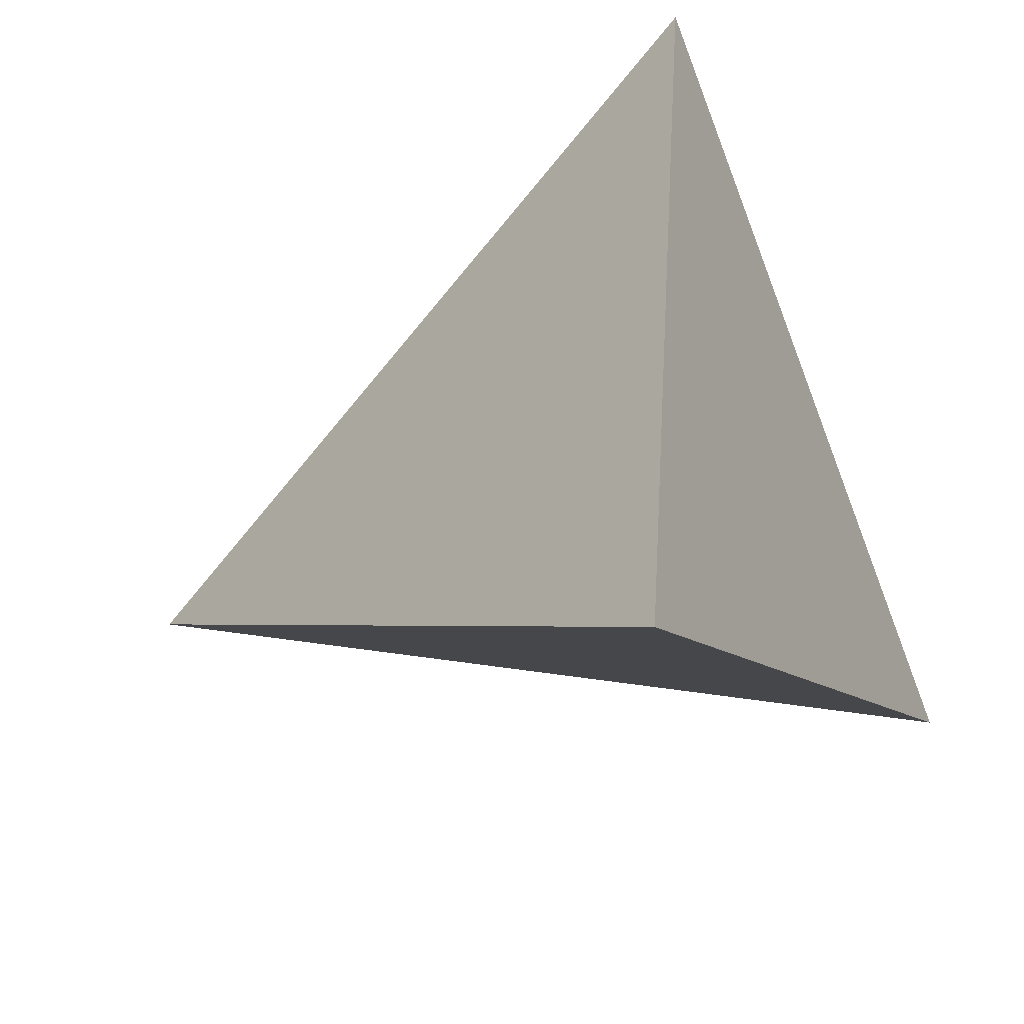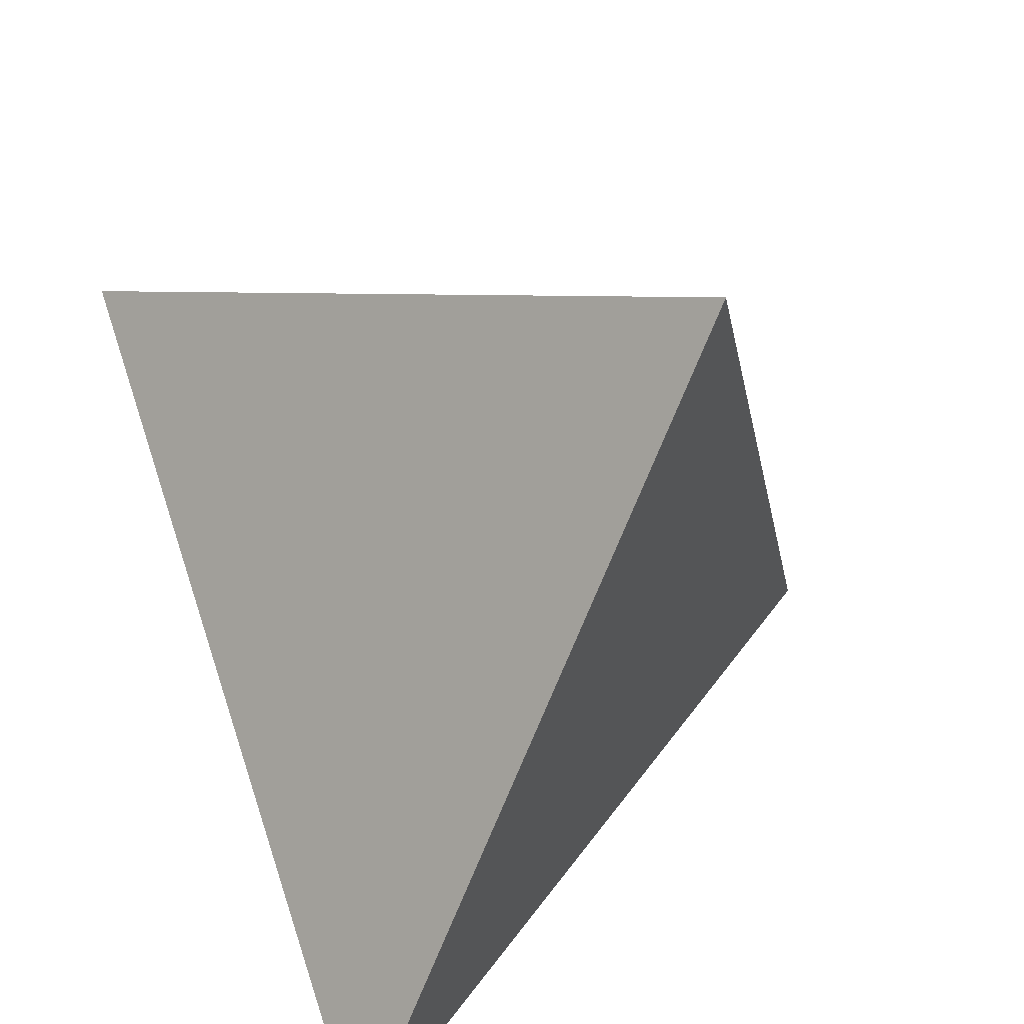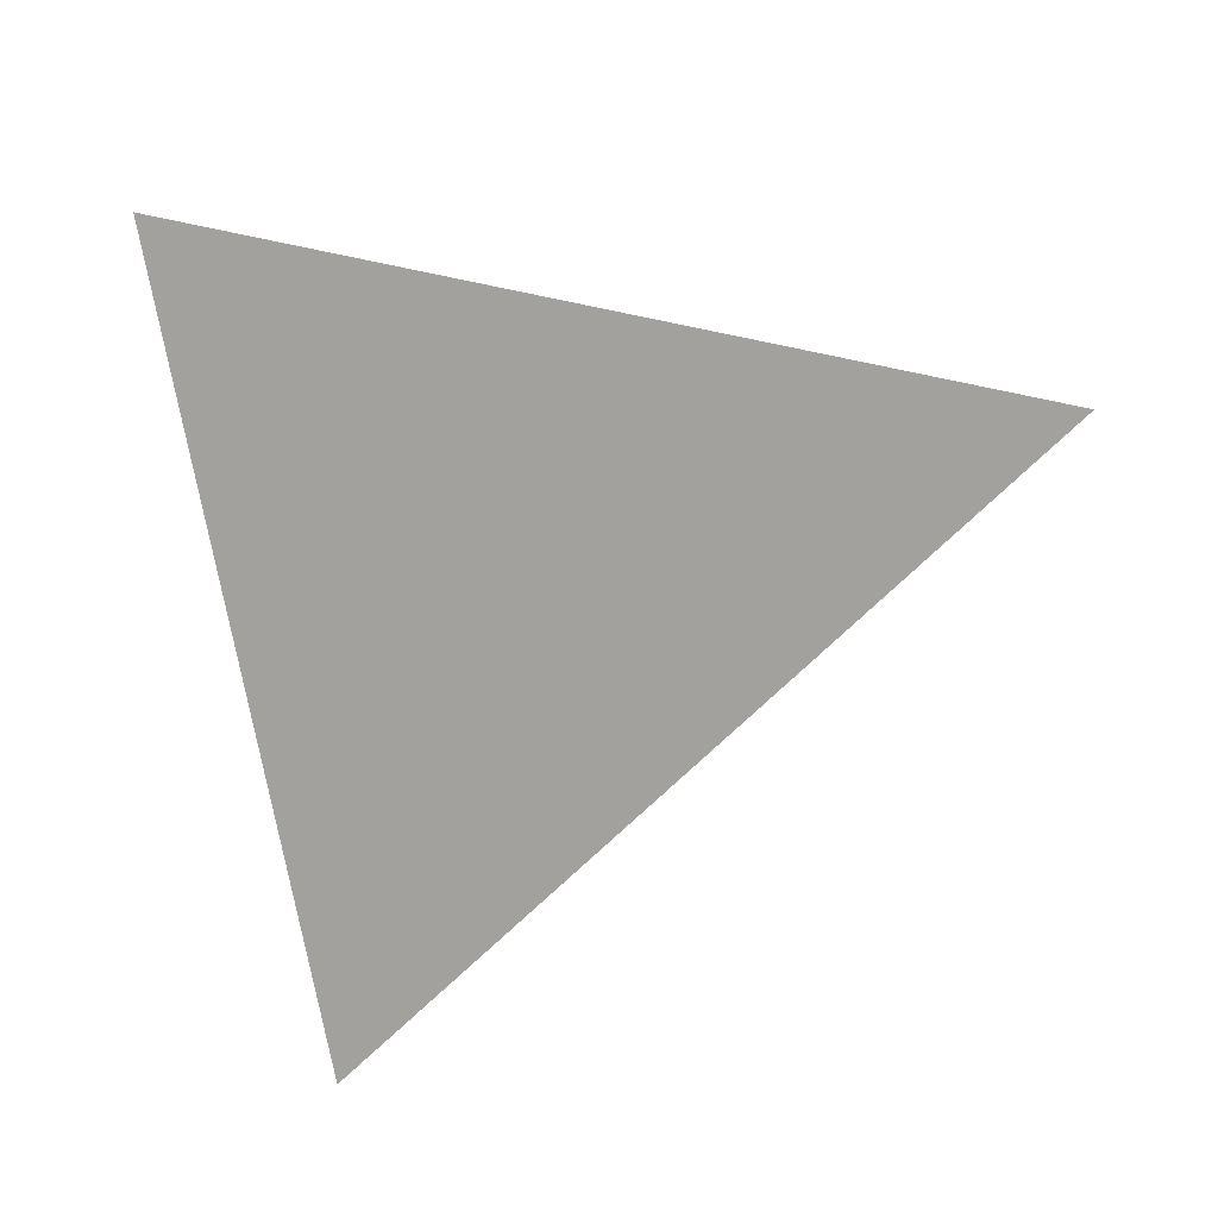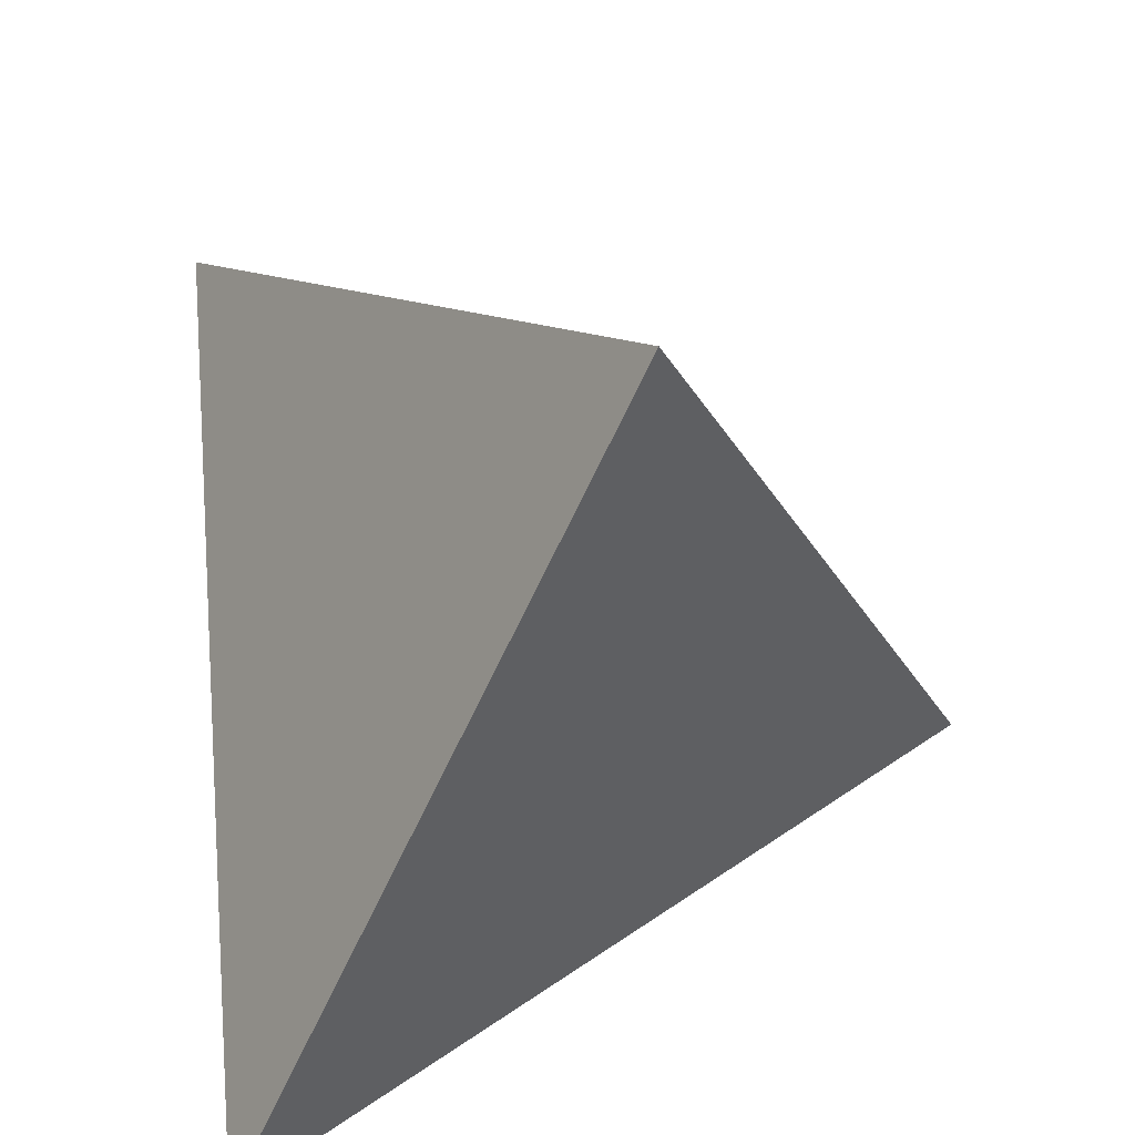
<metadata>
{"format":"obj","ext":"obj","renderer":"f3d","projection":"perspective","resolution":1024,"background":"white","views":[{"elev":37.4,"azim":20.0,"up":"+Z"},{"elev":31.8,"azim":141.2,"up":"+Z"},{"elev":16.2,"azim":97.7,"up":"+Y"},{"elev":31.0,"azim":160.6,"up":"+Z"}]}
</metadata>
<code>
v 0.03782 0.2638 0.4318
v 0.2311 -0.396 0.2386
v 0.3789 0.1984 -0.3237
v -0.3994 -0.06614 -0.1987
v -0.2067 -0.08847 -0.01898
v -0.2068 -0.08864 -0.01919
v -0.2069 -0.08853 -0.01927
v -0.2068 -0.08842 -0.01908
v 0.01965 -0.1319 -0.05996
v 0.1399 0.1476 -0.1678
v 0.1025 0.1392 -0.1452
v -0.2066 -0.08858 -0.01902
v -0.2069 -0.08844 -0.01921
v -0.2068 -0.08857 -0.01918
v -0.2067 -0.08858 -0.01913
v -0.2067 -0.08855 -0.0191
v -0.2068 -0.08855 -0.01916
v -0.2068 -0.0885 -0.01911
v -0.2072 -0.08871 -0.01964
v -0.2063 -0.08891 -0.01892
v -0.2061 -0.09007 -0.01939
v -0.2064 -0.08839 -0.01871
v -0.2072 -0.0883 -0.01938
v -0.2079 -0.08819 -0.02003
v -0.2081 -0.08742 -0.01977
v -0.2049 -0.08905 -0.01758
v -0.2091 -0.08834 -0.02134
v -0.2055 -0.09564 -0.02206
v -0.2008 -0.08991 -0.01397
v -0.205 -0.08797 -0.01703
v -0.2092 -0.08996 -0.02242
v -0.2049 -0.08507 -0.01521
v -0.2114 -0.07553 -0.01611
v -0.2164 -0.08564 -0.02705
v -0.2231 -0.09916 -0.04169
v -0.191 -0.09786 -0.008875
v 0.1076 0.1455 -0.1283
v 0.01984 -0.1318 -0.05998
v 0.154 0.1587 -0.1456
v 0.1481 0.1575 -0.1415
v -0.02732 -0.1366 -0.06354
v -0.09473 -0.1666 -0.04569
v -0.03763 -0.1724 -0.02991
v -0.2267 -0.06294 -0.02403
v -0.1896 -0.08395 0.0007389
v 0.05251 -0.1356 -0.05048
v 0.0929 -0.1239 -0.05499
v 0.06706 -0.1747 -0.009318
v 0.01974 -0.1319 -0.05996
v -0.2569 -0.1006 -0.07637
v -0.2232 -0.1182 -0.05301
v 0.01978 -0.1319 -0.05996
v -0.08109 -0.2127 0.03383
v 0.003343 -0.108 -0.08649
v -0.2408 -0.04375 -0.02693
v 0.09677 0.14 -0.1337
v 0.08163 0.1356 -0.1283
v 0.1526 0.1586 -0.1438
v 0.1519 0.1582 -0.1443
v 0.142 0.1536 -0.1477
v 0.2823 0.1545 -0.2972
v 0.09378 0.128 -0.1756
v 0.1586 0.1599 -0.1476
v -0.2307 -0.07213 -0.03343
v -0.2518 -0.05915 -0.04698
v -0.2048 -0.06271 -0.002038
v -0.2531 -0.07633 -0.05833
v -0.3332 -0.03464 -0.114
v -0.295 -0.07147 -0.09732
v -0.2219 -0.1567 -0.07784
v -0.1949 -0.1169 -0.02384
v -0.1486 -0.1513 0.002211
v -0.3665 -0.0655 -0.1653
v -0.176 0.04949 -0.08116
v -0.2667 0.005913 -0.02369
v -0.07255 0.08622 -0.09172
v -0.01591 0.1058 -0.09961
v 0.03337 0.1232 -0.1052
v 0.3433 0.1731 -0.2328
v 0.1852 0.1651 -0.1669
v 0.1534 0.1592 -0.1429
v 0.153 0.1581 -0.1466
v 0.1367 0.1547 -0.1356
v 0.291 0.1037 -0.08695
v 0.2367 -0.1426 -0.01126
v 0.1221 -0.0749 -0.09834
v 0.02337 -0.04665 -0.1436
v -0.07144 -0.1056 -0.102
v 0.04822 -0.1066 -0.07991
v 0.0212 -0.1222 -0.06932
v 0.02921 -0.1308 -0.05938
v 0.02156 -0.1313 -0.06024
v 0.0203 -0.1337 -0.05809
v 0.01371 -0.1357 -0.05725
v 0.01997 -0.1322 -0.05965
v 0.0184 -0.1324 -0.05963
v 0.01985 -0.1319 -0.05991
v 0.01978 -0.1319 -0.05997
v 0.01984 -0.1318 -0.05999
v 0.02001 -0.1317 -0.06004
v 0.01948 -0.1313 -0.06058
v 0.01723 -0.13 -0.06221
v 0.0187 -0.1399 -0.0522
v 0.001195 -0.1493 -0.04601
v 0.02815 -0.1515 -0.03906
v -0.002009 -0.1915 -0.004789
v 0.005526 -0.1298 -0.0645
v 0.01989 -0.1318 -0.05999
v 0.01986 -0.1318 -0.05997
v 0.02004 -0.1304 -0.06139
v 0.02185 -0.1289 -0.06253
v -0.09897 -0.05812 -0.1538
v -0.1721 0.01793 -0.2089
v -0.001696 0.0899 -0.182
v 0.1208 0.06726 -0.2392
v 0.2275 0.01024 -0.1641
v 0.2662 0.008075 -0.1551
v 0.07292 0.14 -0.09823
v -0.1714 -0.08346 0.01923
v -0.1712 -0.08341 0.01947
v -0.1714 -0.08337 0.0193
v -0.0027 -0.217 0.1097
v 0.1173 0.1591 -0.09013
v 0.08423 0.1488 -0.08112
v -0.1713 -0.08355 0.01928
v -0.1711 -0.08355 0.01942
v -0.1713 -0.08334 0.01941
v -0.1712 -0.08348 0.01941
v -0.1712 -0.08351 0.01937
v -0.1712 -0.08349 0.01935
v -0.1712 -0.08346 0.01939
v -0.1713 -0.08344 0.01935
v -0.1709 -0.08345 0.01976
v -0.1711 -0.08391 0.01922
v -0.1701 -0.08483 0.01973
v -0.1716 -0.08349 0.01899
v -0.1713 -0.08314 0.01951
v -0.171 -0.08281 0.01998
v -0.1717 -0.08214 0.01965
v -0.1718 -0.08462 0.01815
v -0.1702 -0.0825 0.02099
v -0.165 -0.0886 0.02257
v -0.1732 -0.0872 0.01522
v -0.1729 -0.08371 0.01753
v -0.1685 -0.08355 0.02202
v -0.1764 -0.08113 0.01558
v -0.1834 -0.07155 0.01418
v -0.1689 -0.07828 0.02473
v -0.1527 -0.08641 0.03622
v -0.1553 -0.09685 0.02749
v 0.1238 0.1544 -0.1177
v 0.09527 0.1485 -0.09853
v -0.002434 -0.2172 0.1098
v 0.1455 0.1574 -0.1382
v 0.1497 0.1586 -0.1395
v 0.1498 0.1583 -0.1411
v -0.08042 -0.1444 0.0745
v -0.04779 -0.1688 0.09281
v -0.1887 -0.05821 0.01673
v 0.09614 -0.3181 0.1493
v -0.002579 -0.2171 0.1097
v -0.1334 -0.08184 0.05816
v -0.1374 -0.1089 0.03831
v -0.002524 -0.2172 0.1097
v 0.02078 -0.1887 0.1497
v -0.01449 -0.1568 0.1332
v -0.204 -0.04072 0.01166
v 0.07635 0.1453 -0.08298
v 0.05685 0.1443 -0.05818
v 0.153 0.1628 -0.1282
v -0.168 -0.1035 0.01081
v -0.1754 -0.06466 0.02617
v -0.179 -0.05088 0.03072
v -0.1595 -0.06432 0.04227
v -0.1719 -0.02617 0.05222
v -0.1422 -0.06019 0.06199
v -0.1044 -0.1078 0.07191
v -0.1097 -0.1416 0.04685
v -0.1113 -0.06503 0.09014
v -0.1387 0.08505 0.001255
v -0.02045 0.1172 -0.0487
v 0.1584 0.1882 -0.03796
v 0.2204 0.1869 -0.1344
v 0.1565 0.1605 -0.1424
v 0.1437 0.158 -0.1333
v 0.04467 -0.08803 0.2326
v -0.0598 -0.1117 0.1142
v -0.001791 -0.1972 0.1222
v 0.01173 -0.231 0.1159
v -0.00434 -0.2355 0.09721
v -2.024e-05 -0.2188 0.1113
v -0.001802 -0.2224 0.1074
v -0.01073 -0.216 0.1023
v -0.00442 -0.2163 0.1084
v -0.002265 -0.2182 0.1094
v -0.002419 -0.2174 0.1097
v -0.002515 -0.2172 0.1098
v -0.002443 -0.2172 0.1098
v -0.002197 -0.2173 0.11
v -0.00293 -0.2154 0.1104
v -0.005934 -0.2092 0.111
v -0.02807 -0.2224 0.08117
v 0.01305 -0.2613 0.06694
v -0.03003 -0.2475 0.04573
v -0.01873 -0.1933 0.1075
v -0.002205 -0.2142 0.1118
v -0.002371 -0.2172 0.1099
v -0.00241 -0.2173 0.1098
v 0.0001714 -0.2137 0.1145
v -0.06827 -0.0643 0.1336
v -0.1144 0.003025 0.1269
v -0.006486 0.1564 0.08204
v 0.219 0.0998 0.07913
v 0.1373 -0.07594 0.3323
v 0.1815 -0.227 0.2881
v 0.1579 -0.3578 0.1878
v 0.1518 -0.3546 0.1836
v 0.1281 -0.3422 0.1672
v 0.06076 -0.3069 0.1205
v 0.05392 -0.3034 0.1157
v 0.04375 -0.298 0.1087
v -0.002197 -0.274 0.0768
v -0.02811 -0.2604 0.05883
v -0.06688 -0.2401 0.03194
v -0.08293 -0.2317 0.02081
v -0.1077 -0.2188 0.00365
v -0.1922 -0.1746 -0.05496
v -0.2787 -0.1293 -0.1149
v -0.2807 -0.1283 -0.1163
v -0.2816 -0.1278 -0.117
v -0.2831 -0.127 -0.118
v -0.2946 -0.121 -0.126
v -0.3859 -0.07323 -0.1893
v -0.3926 -0.0697 -0.194
v -0.3986 -0.06552 -0.1975
v -0.379 -0.05072 -0.1692
v -0.3728 -0.04609 -0.1603
v -0.3309 -0.01443 -0.09984
v -0.3173 -0.004185 -0.08026
v -0.2726 0.02957 -0.01576
v -0.2267 0.06415 0.05033
v -0.1023 0.1581 0.2298
v 0.01228 0.2445 0.395
v 0.1506 0.2422 0.182
v 0.2478 0.2235 -0.03339
v 0.2866 0.2161 -0.1193
v 0.3268 0.2084 -0.2083
v 0.3498 0.204 -0.2593
v 0.3608 0.2019 -0.2837
v 0.378 0.1986 -0.3218
v -0.2517 -0.01591 -0.2224
v -0.2363 -0.0107 -0.2249
v 0.002614 0.07052 -0.2632
v 0.1265 0.1126 -0.2831
v 0.1989 0.1373 -0.2948
v 0.3239 0.1798 -0.3148
v 0.33 0.1818 -0.3158
v 0.3342 0.1832 -0.3165
v 0.3731 0.1965 -0.3227
v 0.2734 -0.2258 0.07752
v 0.2896 -0.1607 0.01599
v 0.3031 -0.1065 -0.03532
v 0.3492 0.07913 -0.2108
v 0.3617 0.1296 -0.2585
f 84 263 264
f 11 62 57
f 82 60 83
f 244 1 214
f 186 214 1
f 226 225 53
f 261 260 85
f 66 33 45
f 93 103 94
f 233 232 73
f 257 258 61
f 130 132 125
f 245 244 213
f 36 29 28
f 29 36 45
f 86 87 116
f 66 159 167
f 202 205 158
f 215 214 186
f 122 194 195
f 51 50 231
f 161 197 122
f 215 2 260
f 65 55 68
f 50 73 232
f 48 47 85
f 118 57 78
f 87 115 116
f 193 194 201
f 262 263 84
f 213 261 262
f 228 227 72
f 250 79 264
f 25 32 34
f 114 76 77
f 9 101 100
f 202 221 220
f 80 183 248
f 264 263 117
f 203 221 222
f 10 62 11
f 83 37 151
f 153 208 207
f 117 263 262
f 262 261 85
f 216 85 260
f 195 191 199
f 219 220 203
f 75 238 237
f 21 27 31
f 250 249 79
f 200 199 191
f 222 223 204
f 129 125 126
f 249 248 79
f 168 118 169
f 234 233 73
f 84 79 248
f 200 122 199
f 247 246 84
f 97 52 109
f 73 235 4
f 120 127 132
f 133 135 141
f 213 84 246
f 71 229 228
f 212 243 1
f 28 34 35
f 52 98 109
f 105 106 104
f 231 232 70
f 212 244 245
f 120 132 131
f 43 225 226
f 43 106 224
f 20 26 22
f 71 171 36
f 245 246 182
f 173 172 174
f 182 246 247
f 148 141 145
f 189 190 220
f 247 248 183
f 254 255 115
f 51 71 35
f 42 227 228
f 166 186 187
f 202 53 223
f 199 198 207
f 250 3 259
f 10 80 258
f 99 98 9
f 176 179 175
f 218 217 160
f 71 51 230
f 72 227 226
f 11 57 56
f 225 224 53
f 224 223 53
f 222 221 202
f 44 66 55
f 189 219 218
f 217 216 160
f 252 253 87
f 162 149 163
f 85 216 217
f 48 217 218
f 40 83 154
f 149 174 148
f 218 219 203
f 182 169 212
f 220 221 203
f 169 124 168
f 125 132 119
f 106 204 223
f 226 227 42
f 228 229 70
f 120 133 137
f 193 202 190
f 229 230 70
f 230 231 70
f 144 136 139
f 165 188 189
f 88 70 232
f 58 40 156
f 112 88 233
f 112 234 4
f 186 243 242
f 20 22 12
f 52 9 49
f 49 98 52
f 242 241 211
f 189 188 209
f 192 194 193
f 211 241 240
f 175 240 239
f 239 238 75
f 88 54 41
f 237 236 68
f 73 68 236
f 113 251 4
f 131 132 130
f 235 236 113
f 202 193 205
f 113 236 237
f 237 238 74
f 180 74 238
f 6 19 20
f 239 240 180
f 240 241 180
f 36 28 71
f 64 65 67
f 212 180 241
f 165 186 166
f 242 243 212
f 10 257 256
f 152 151 37
f 256 255 62
f 27 34 31
f 185 170 184
f 62 255 254
f 144 143 140
f 254 253 114
f 92 93 95
f 122 164 161
f 114 253 252
f 27 24 25
f 136 137 139
f 252 251 113
f 87 112 251
f 87 253 254
f 115 255 256
f 256 257 61
f 54 90 107
f 258 259 61
f 13 8 23
f 91 92 111
f 13 7 18
f 12 6 20
f 33 32 45
f 7 13 23
f 20 21 26
f 18 7 17
f 64 44 65
f 116 115 61
f 138 133 141
f 13 18 8
f 8 18 5
f 9 97 95
f 92 95 100
f 10 11 37
f 54 89 90
f 19 6 7
f 26 21 29
f 96 9 95
f 179 177 187
f 7 6 14
f 19 7 23
f 18 17 16
f 16 17 15
f 39 63 82
f 18 16 12
f 12 16 15
f 18 12 5
f 32 29 45
f 178 163 72
f 12 15 6
f 27 25 34
f 39 58 63
f 148 145 142
f 206 200 191
f 6 15 14
f 14 15 17
f 7 14 17
f 19 21 20
f 21 19 27
f 80 82 63
f 187 186 210
f 22 26 30
f 47 46 89
f 171 72 163
f 129 126 128
f 24 19 23
f 149 142 150
f 19 24 27
f 24 23 25
f 32 25 30
f 86 89 87
f 34 32 33
f 31 34 28
f 46 91 89
f 32 30 29
f 132 127 121
f 29 30 26
f 34 33 64
f 28 29 21
f 87 54 88
f 40 58 59
f 59 58 39
f 199 208 196
f 40 59 82
f 59 39 82
f 44 33 66
f 71 72 171
f 162 163 177
f 33 44 64
f 46 47 48
f 46 48 105
f 105 48 106
f 131 130 129
f 209 206 191
f 46 105 91
f 50 35 67
f 142 145 135
f 211 210 186
f 35 50 51
f 67 35 34
f 50 67 69
f 43 42 41
f 9 96 101
f 72 53 178
f 90 89 91
f 101 96 102
f 63 58 81
f 60 80 10
f 80 60 82
f 121 127 137
f 60 10 37
f 83 60 37
f 80 63 184
f 8 5 22
f 12 22 5
f 8 22 23
f 23 22 25
f 91 93 92
f 22 30 25
f 87 89 54
f 31 28 21
f 45 36 171
f 66 45 147
f 65 44 55
f 64 67 34
f 67 65 68
f 141 135 145
f 68 55 75
f 147 148 172
f 67 68 69
f 50 69 73
f 139 141 148
f 184 81 155
f 73 69 68
f 42 70 88
f 75 55 167
f 57 118 37
f 78 57 62
f 118 78 169
f 78 62 114
f 162 174 149
f 81 58 156
f 177 163 178
f 63 81 184
f 126 120 128
f 156 40 154
f 122 198 199
f 82 83 40
f 122 196 164
f 85 47 86
f 189 192 190
f 86 47 89
f 85 86 117
f 136 121 137
f 87 88 112
f 41 54 107
f 88 41 42
f 194 200 201
f 90 91 111
f 103 93 91
f 94 104 107
f 103 91 105
f 94 96 93
f 155 154 185
f 96 94 102
f 119 136 125
f 93 96 95
f 9 52 97
f 98 99 38
f 142 143 171
f 9 98 49
f 99 9 100
f 109 98 38
f 109 38 108
f 103 104 94
f 38 99 108
f 100 101 92
f 143 45 171
f 99 100 108
f 143 146 45
f 165 166 188
f 101 102 110
f 152 168 124
f 104 103 105
f 107 104 41
f 152 118 168
f 106 48 203
f 104 106 43
f 94 107 102
f 129 128 131
f 102 107 90
f 101 110 92
f 134 135 133
f 110 102 111
f 108 100 109
f 109 100 97
f 110 111 92
f 114 77 78
f 140 136 144
f 97 100 95
f 160 186 165
f 111 102 90
f 43 41 104
f 176 162 179
f 113 74 76
f 179 210 211
f 76 74 180
f 113 76 114
f 164 196 208
f 77 76 181
f 86 116 117
f 117 116 61
f 78 77 181
f 195 194 192
f 55 66 167
f 56 57 37
f 11 56 37
f 28 35 71
f 37 118 152
f 127 120 137
f 132 121 119
f 149 150 163
f 124 169 123
f 123 169 182
f 124 123 152
f 179 187 210
f 126 133 120
f 133 126 134
f 130 125 129
f 201 209 188
f 126 125 134
f 128 120 131
f 135 134 140
f 140 134 136
f 135 140 143
f 136 134 125
f 139 146 144
f 133 138 137
f 178 53 157
f 137 138 139
f 138 141 139
f 146 147 45
f 146 139 148
f 146 148 147
f 156 155 81
f 143 144 146
f 184 170 80
f 142 149 148
f 150 142 171
f 154 155 156
f 66 147 159
f 159 147 172
f 174 162 176
f 163 150 171
f 200 194 122
f 123 170 151
f 170 123 183
f 151 170 185
f 123 151 152
f 166 187 158
f 191 192 189
f 151 185 83
f 185 184 155
f 119 121 136
f 135 143 142
f 199 207 208
f 159 172 173
f 159 173 167
f 148 174 172
f 173 174 175
f 167 173 175
f 167 175 75
f 175 174 176
f 179 162 177
f 177 178 157
f 157 53 158
f 177 157 187
f 175 179 211
f 76 180 181
f 181 180 212
f 78 181 169
f 123 182 183
f 170 183 80
f 185 154 83
f 160 165 189
f 166 158 205
f 158 187 157
f 188 166 205
f 192 191 195
f 191 189 209
f 190 192 193
f 196 122 195
f 197 161 164
f 122 197 198
f 198 197 153
f 197 164 208
f 197 208 153
f 198 153 207
f 201 200 206
f 204 106 203
f 205 193 201
f 205 201 188
f 201 206 209
f 199 196 195
f 202 158 53
f 181 212 169
f 264 79 84
f 214 213 244
f 1 243 186
f 260 213 215
f 215 213 214
f 260 261 213
f 186 160 215
f 160 216 2
f 215 160 2
f 231 230 51
f 232 231 50
f 262 84 213
f 264 3 250
f 117 61 264
f 264 259 3
f 264 61 259
f 220 190 202
f 248 249 80
f 222 204 203
f 262 85 117
f 260 2 216
f 237 68 75
f 248 247 84
f 4 234 73
f 246 245 213
f 228 72 71
f 1 244 212
f 245 182 212
f 226 42 43
f 224 225 43
f 247 183 182
f 220 219 189
f 259 249 250
f 259 80 249
f 259 258 80
f 228 70 42
f 223 222 202
f 258 257 10
f 230 229 71
f 226 53 72
f 218 160 189
f 217 48 85
f 218 203 48
f 223 224 106
f 232 233 88
f 233 234 112
f 4 251 112
f 242 211 186
f 240 175 211
f 239 75 175
f 236 235 73
f 4 235 113
f 237 74 113
f 238 239 180
f 241 242 212
f 256 62 10
f 254 114 62
f 252 113 114
f 251 252 87
f 254 115 87
f 256 61 115

</code>
